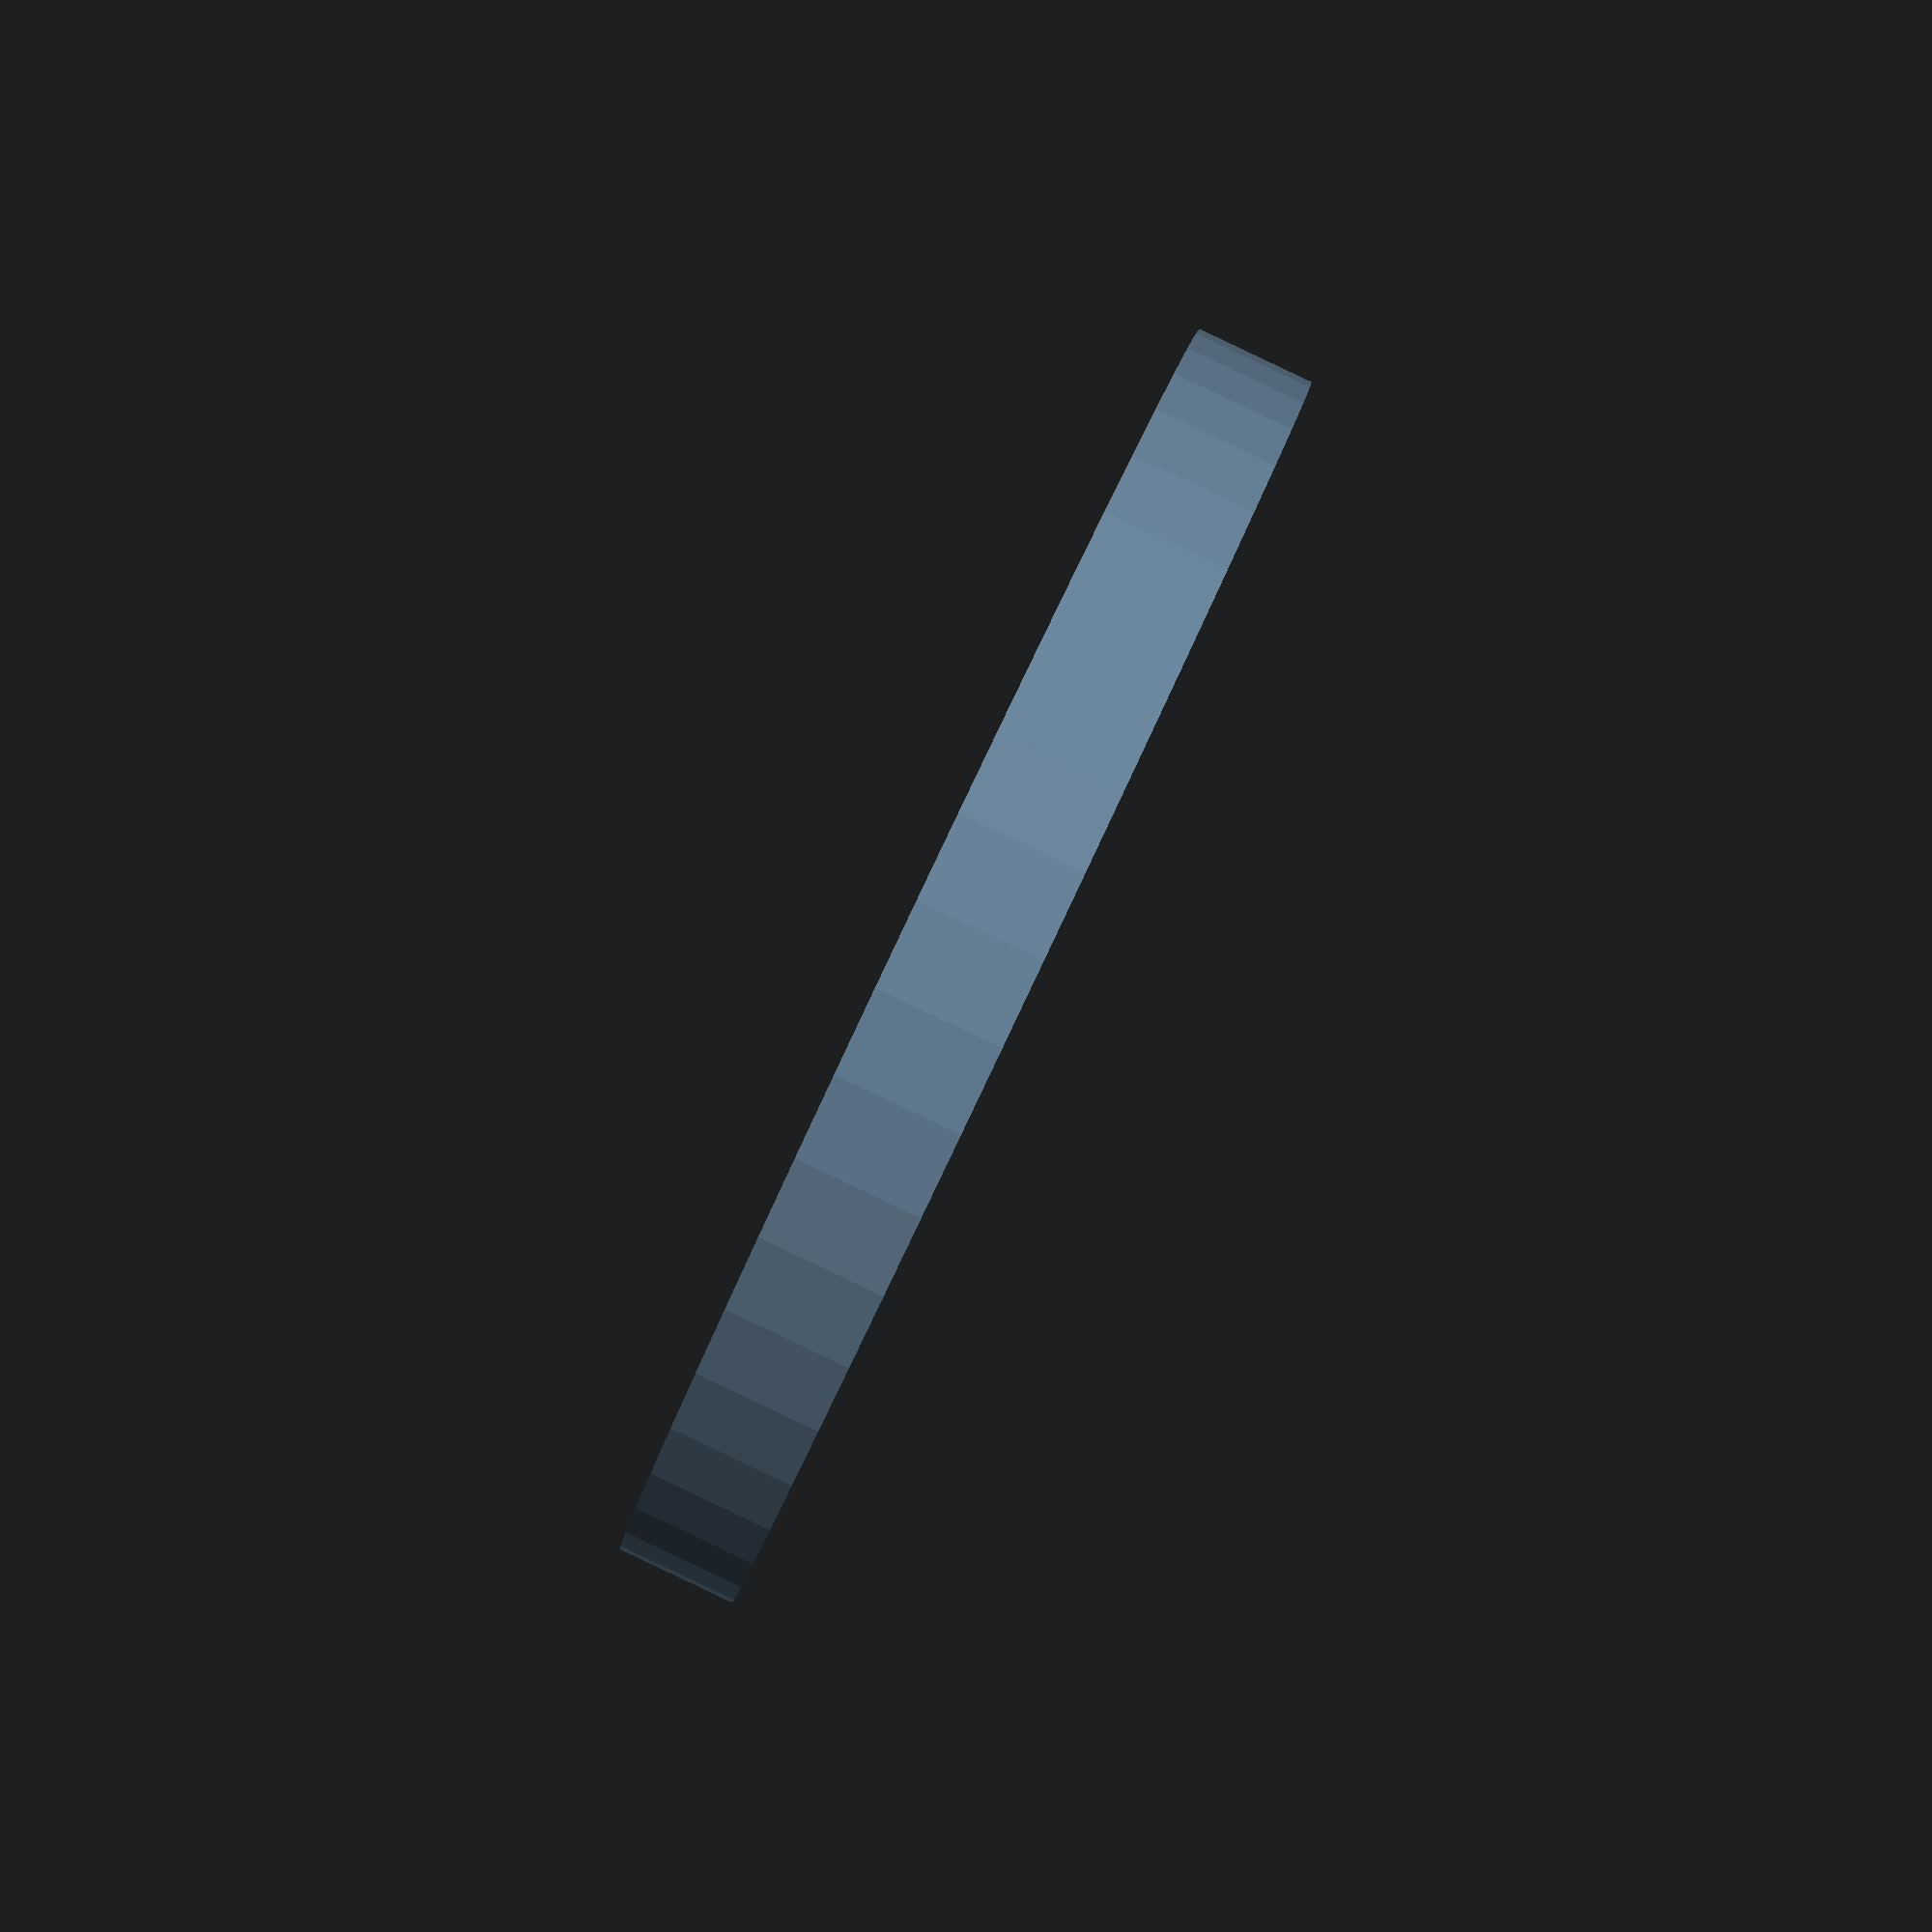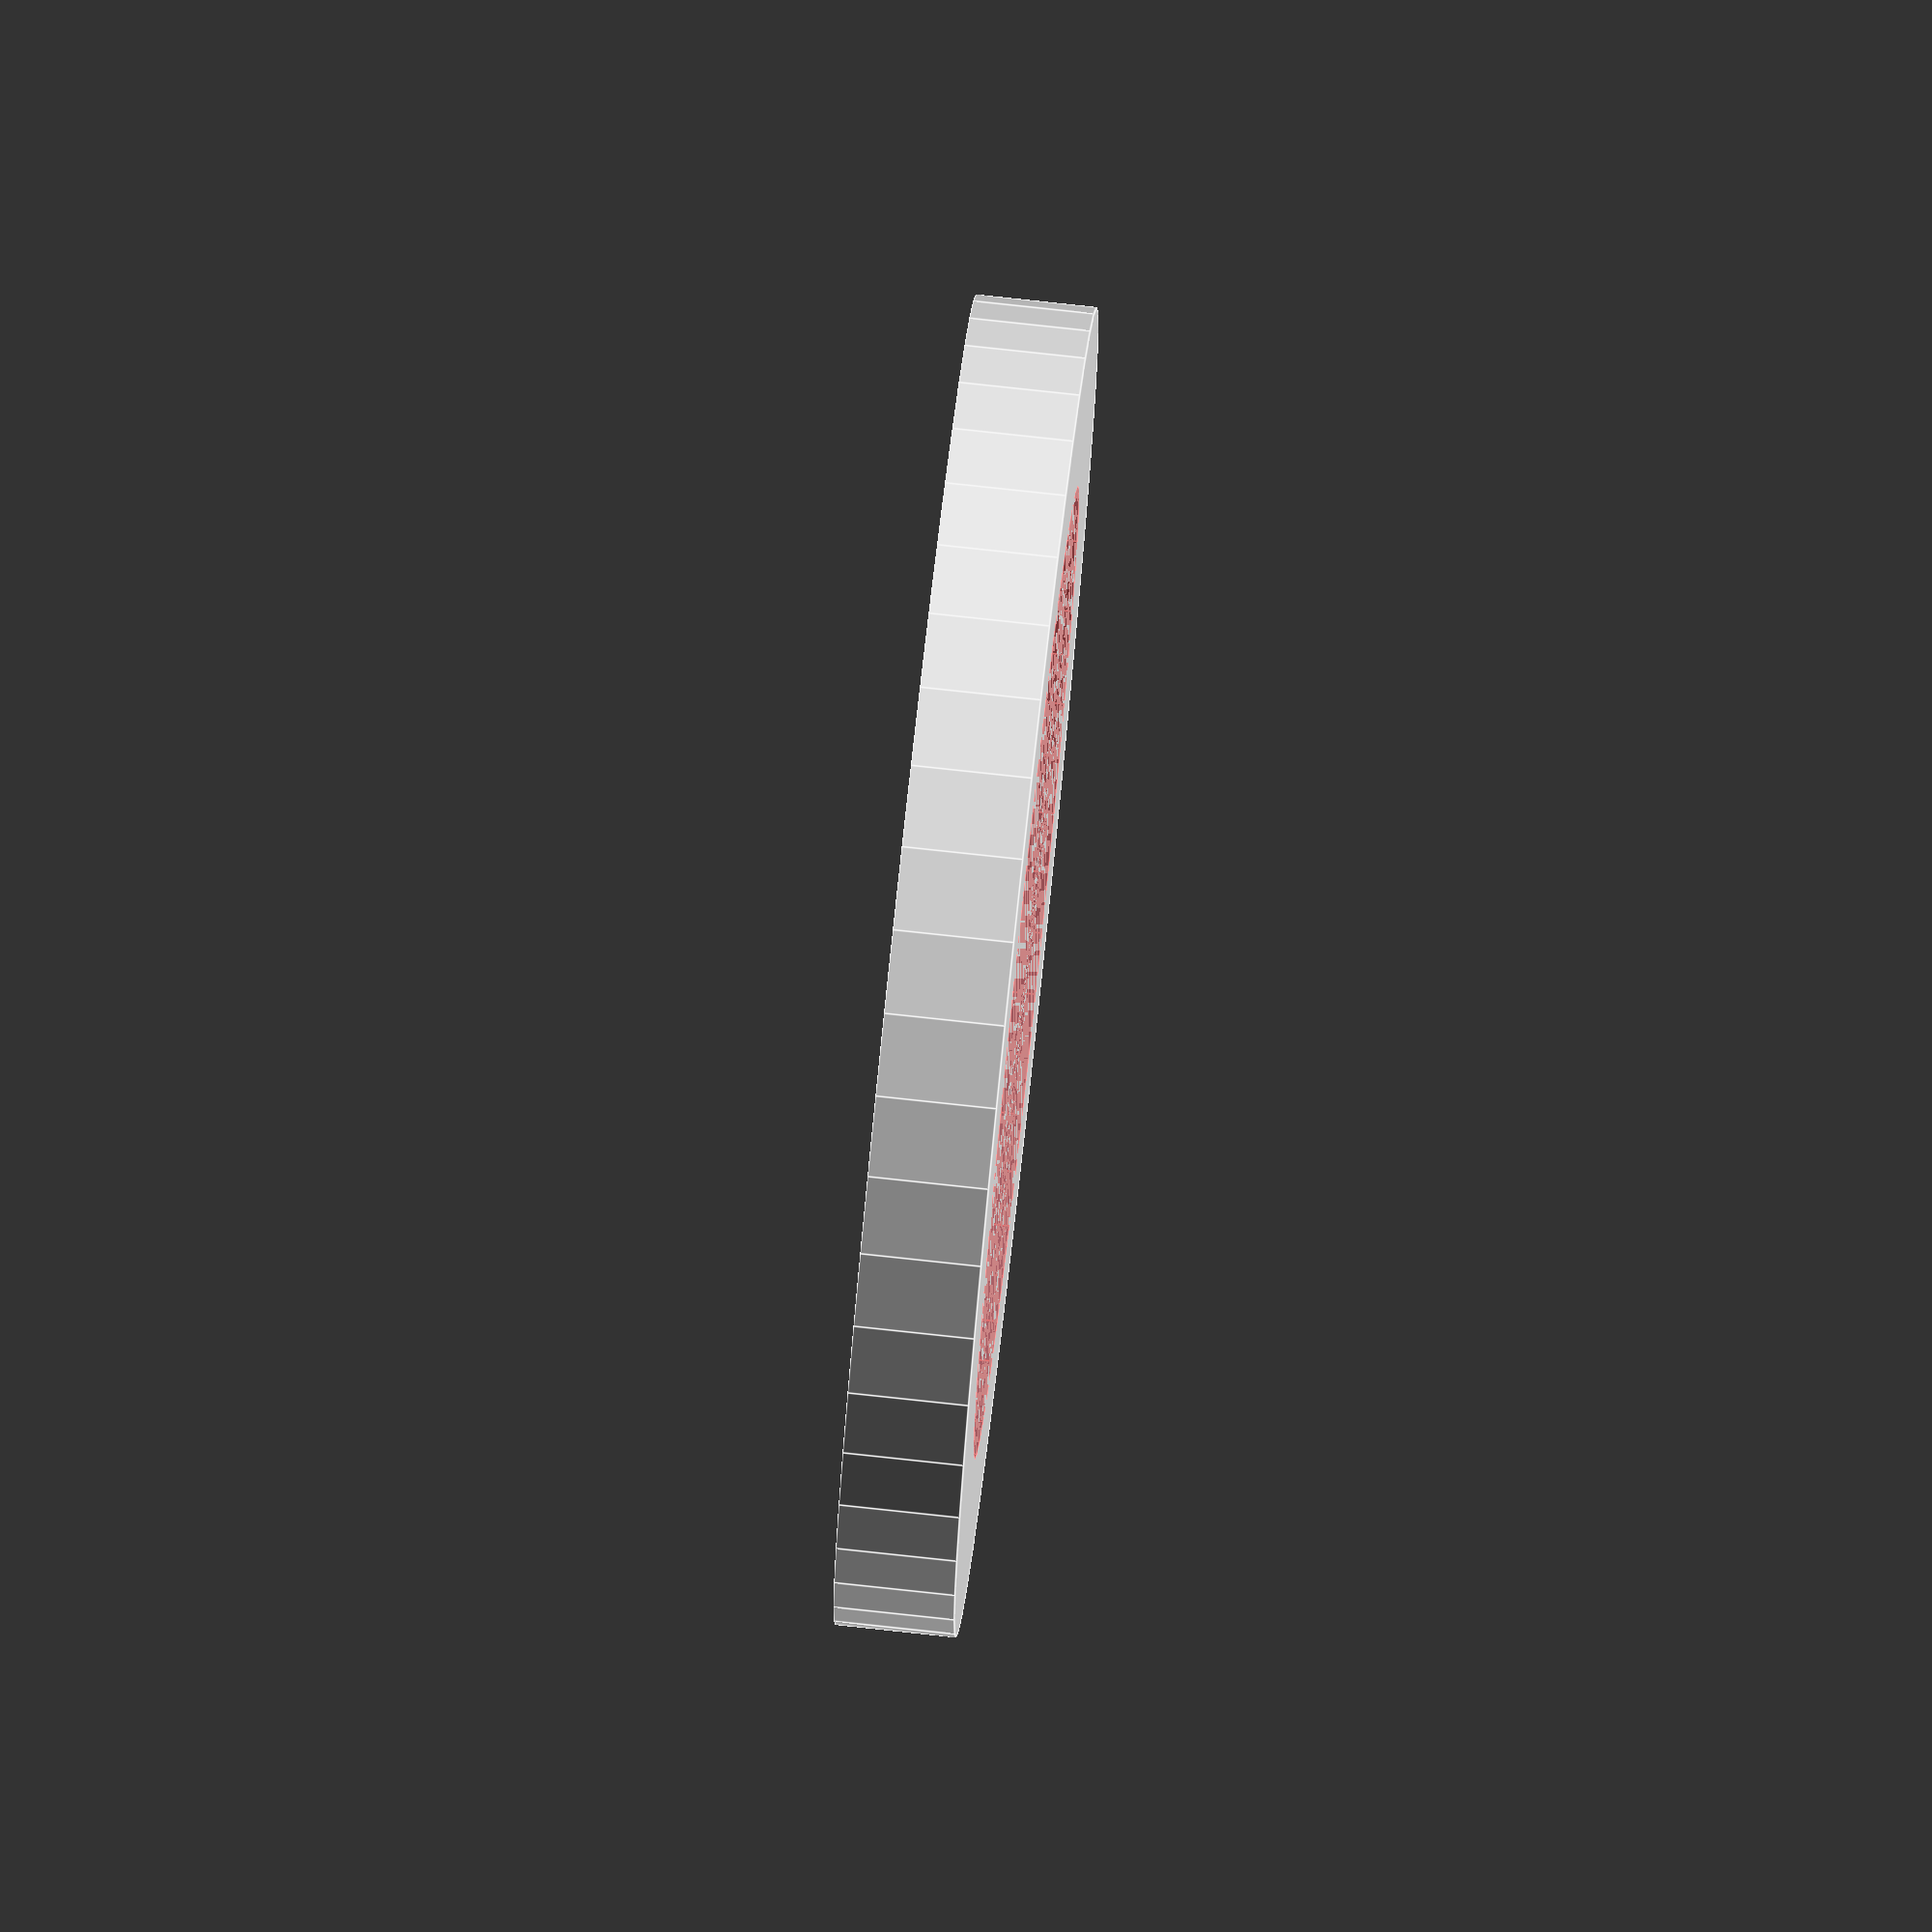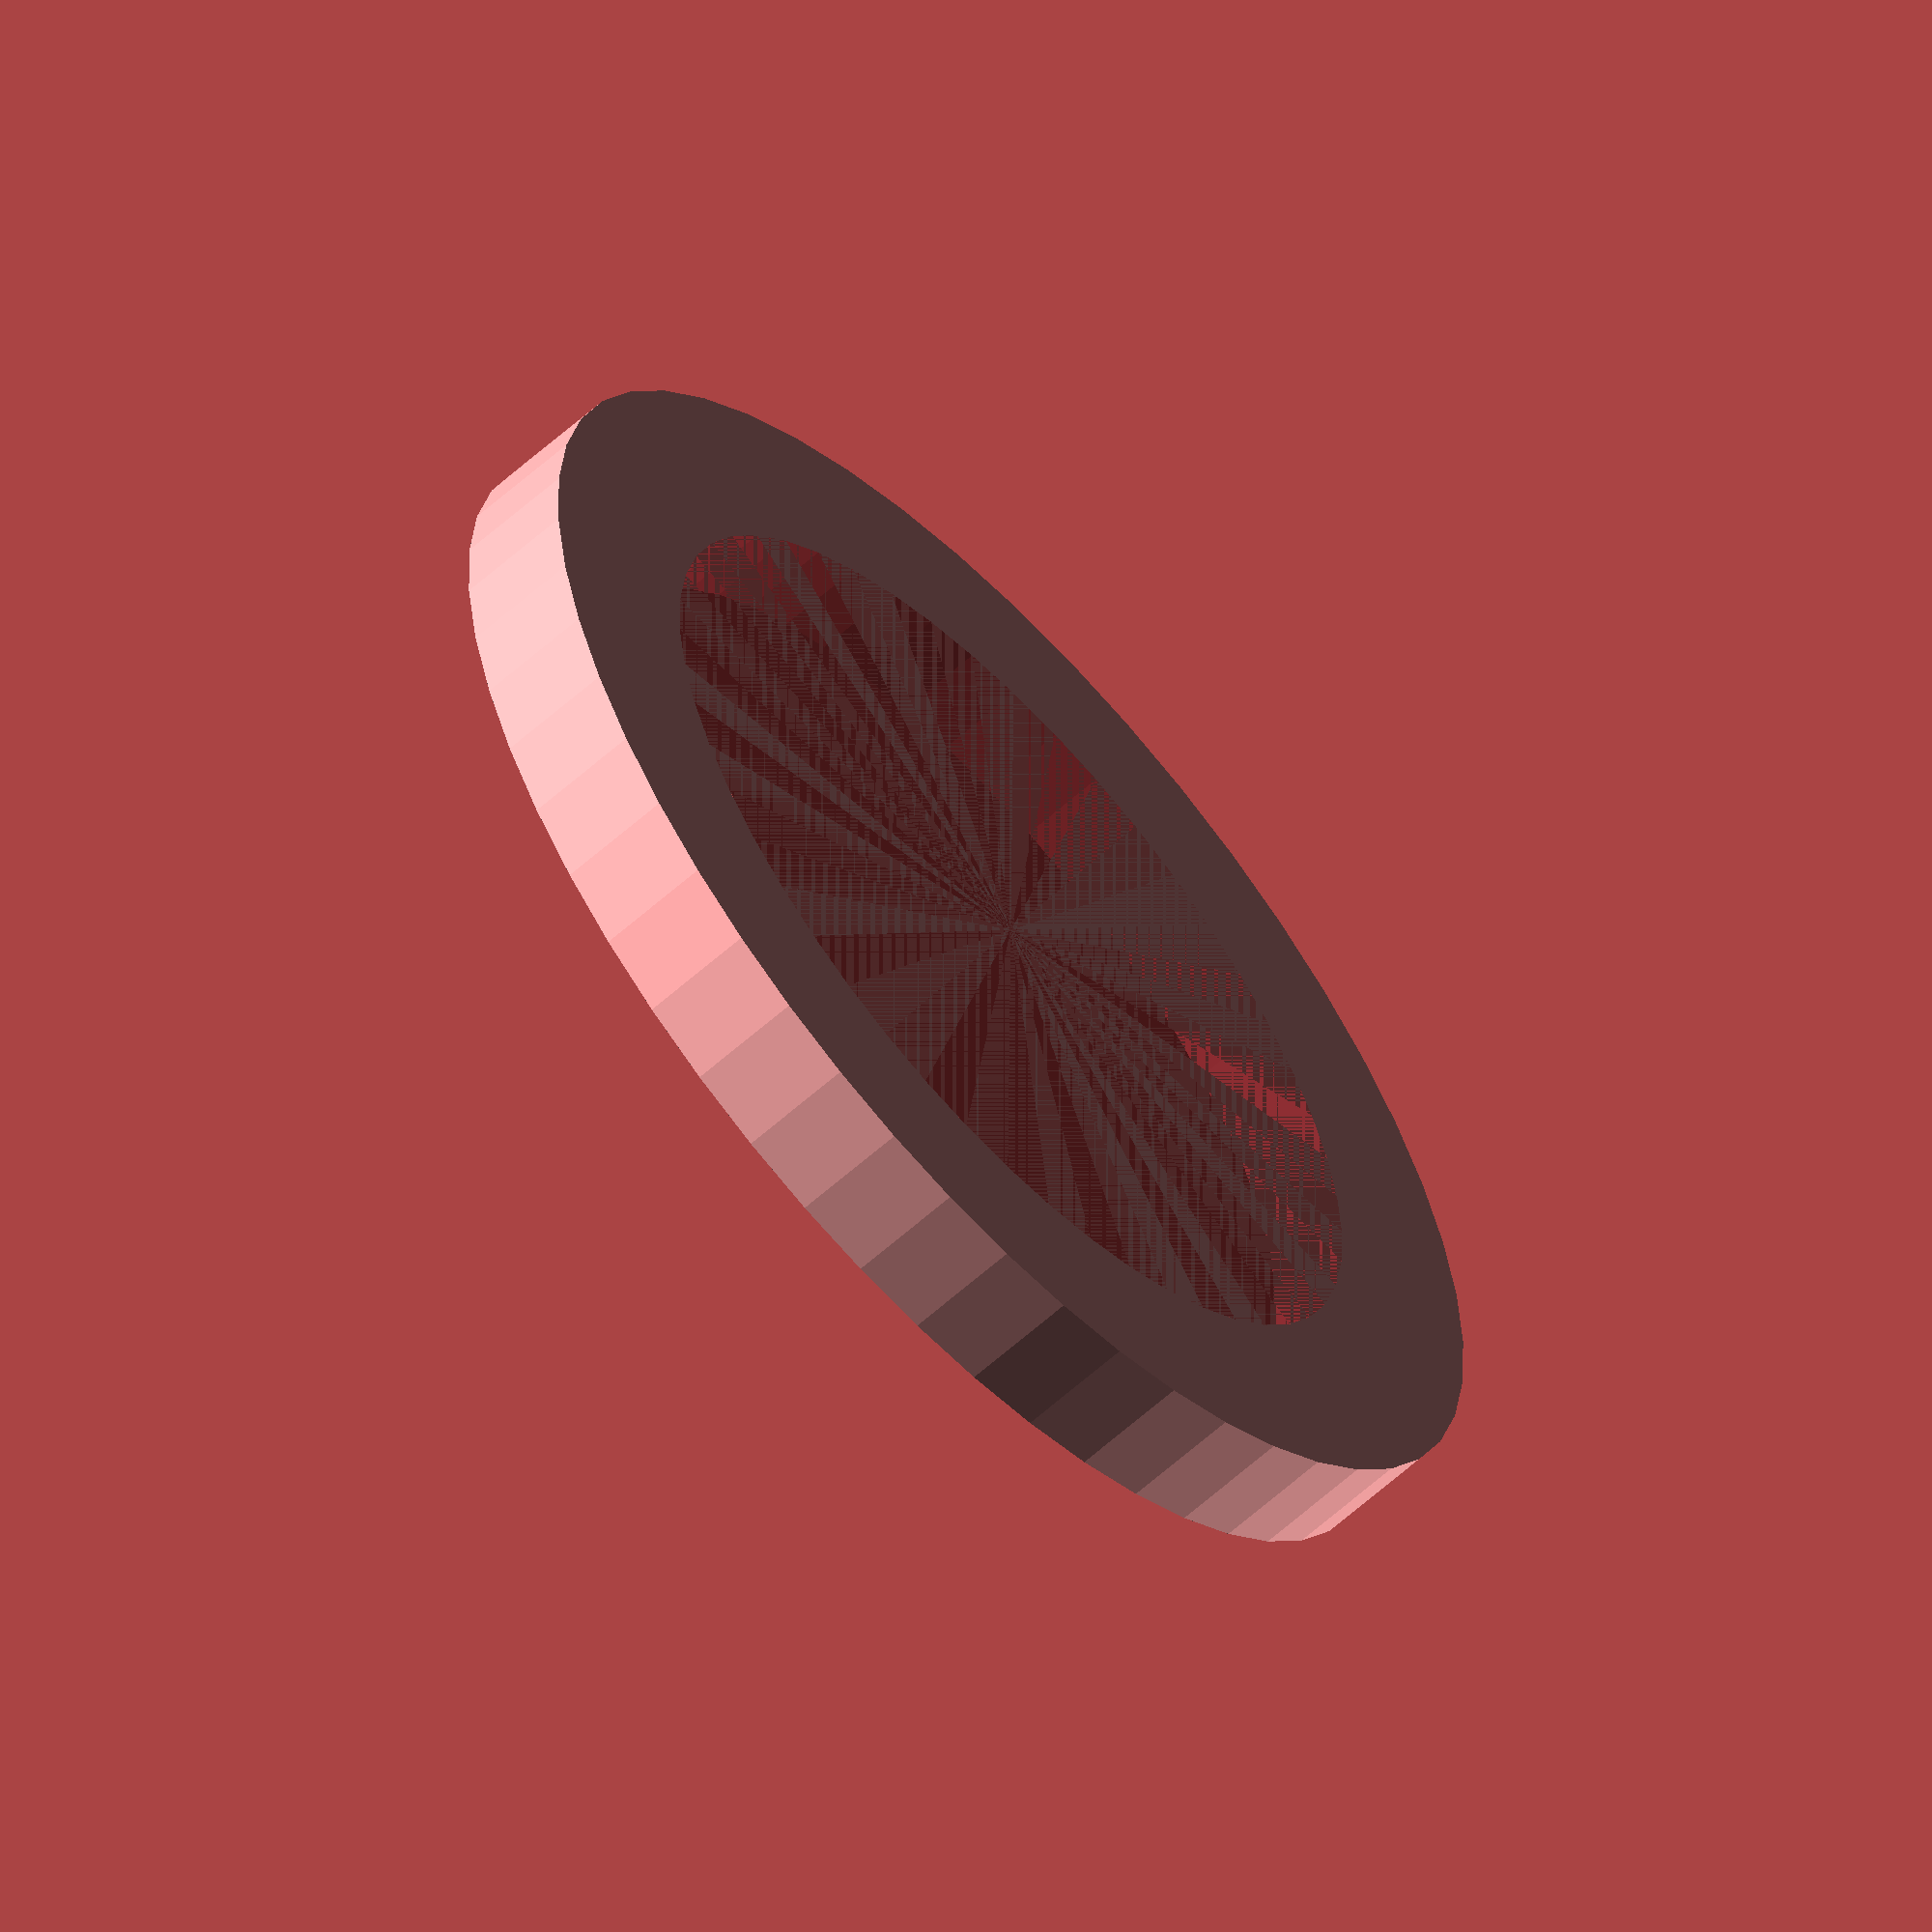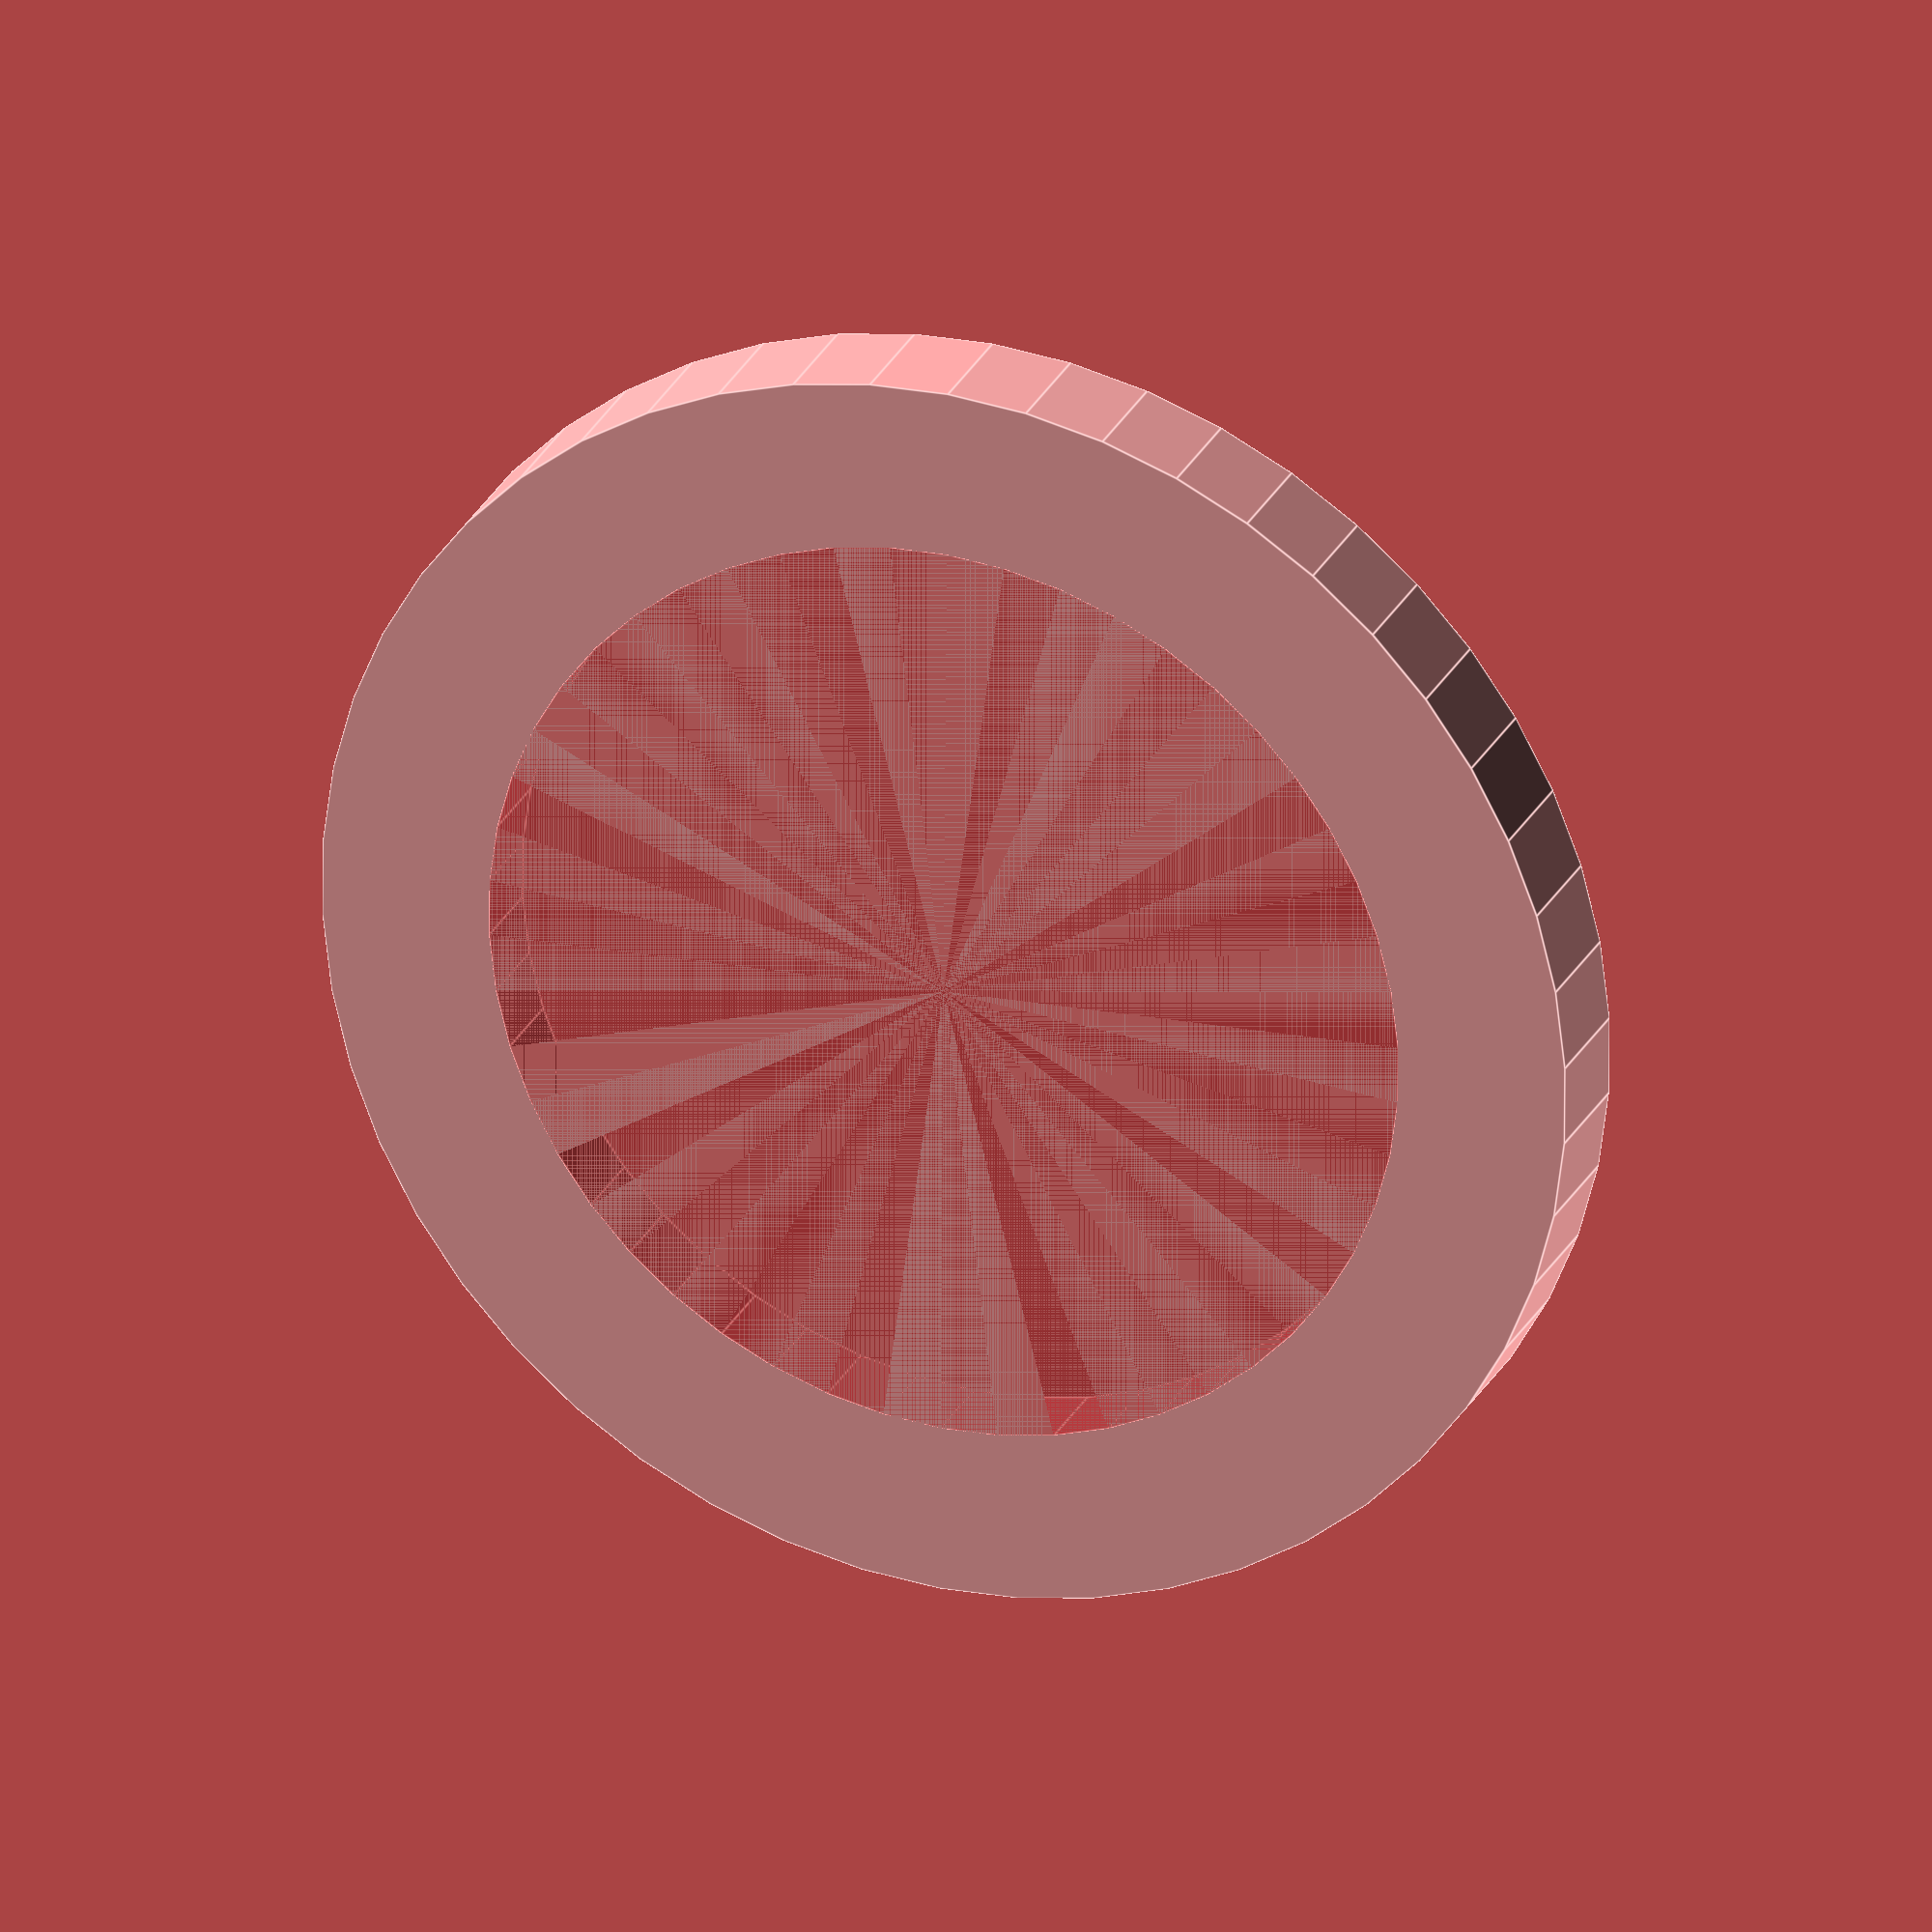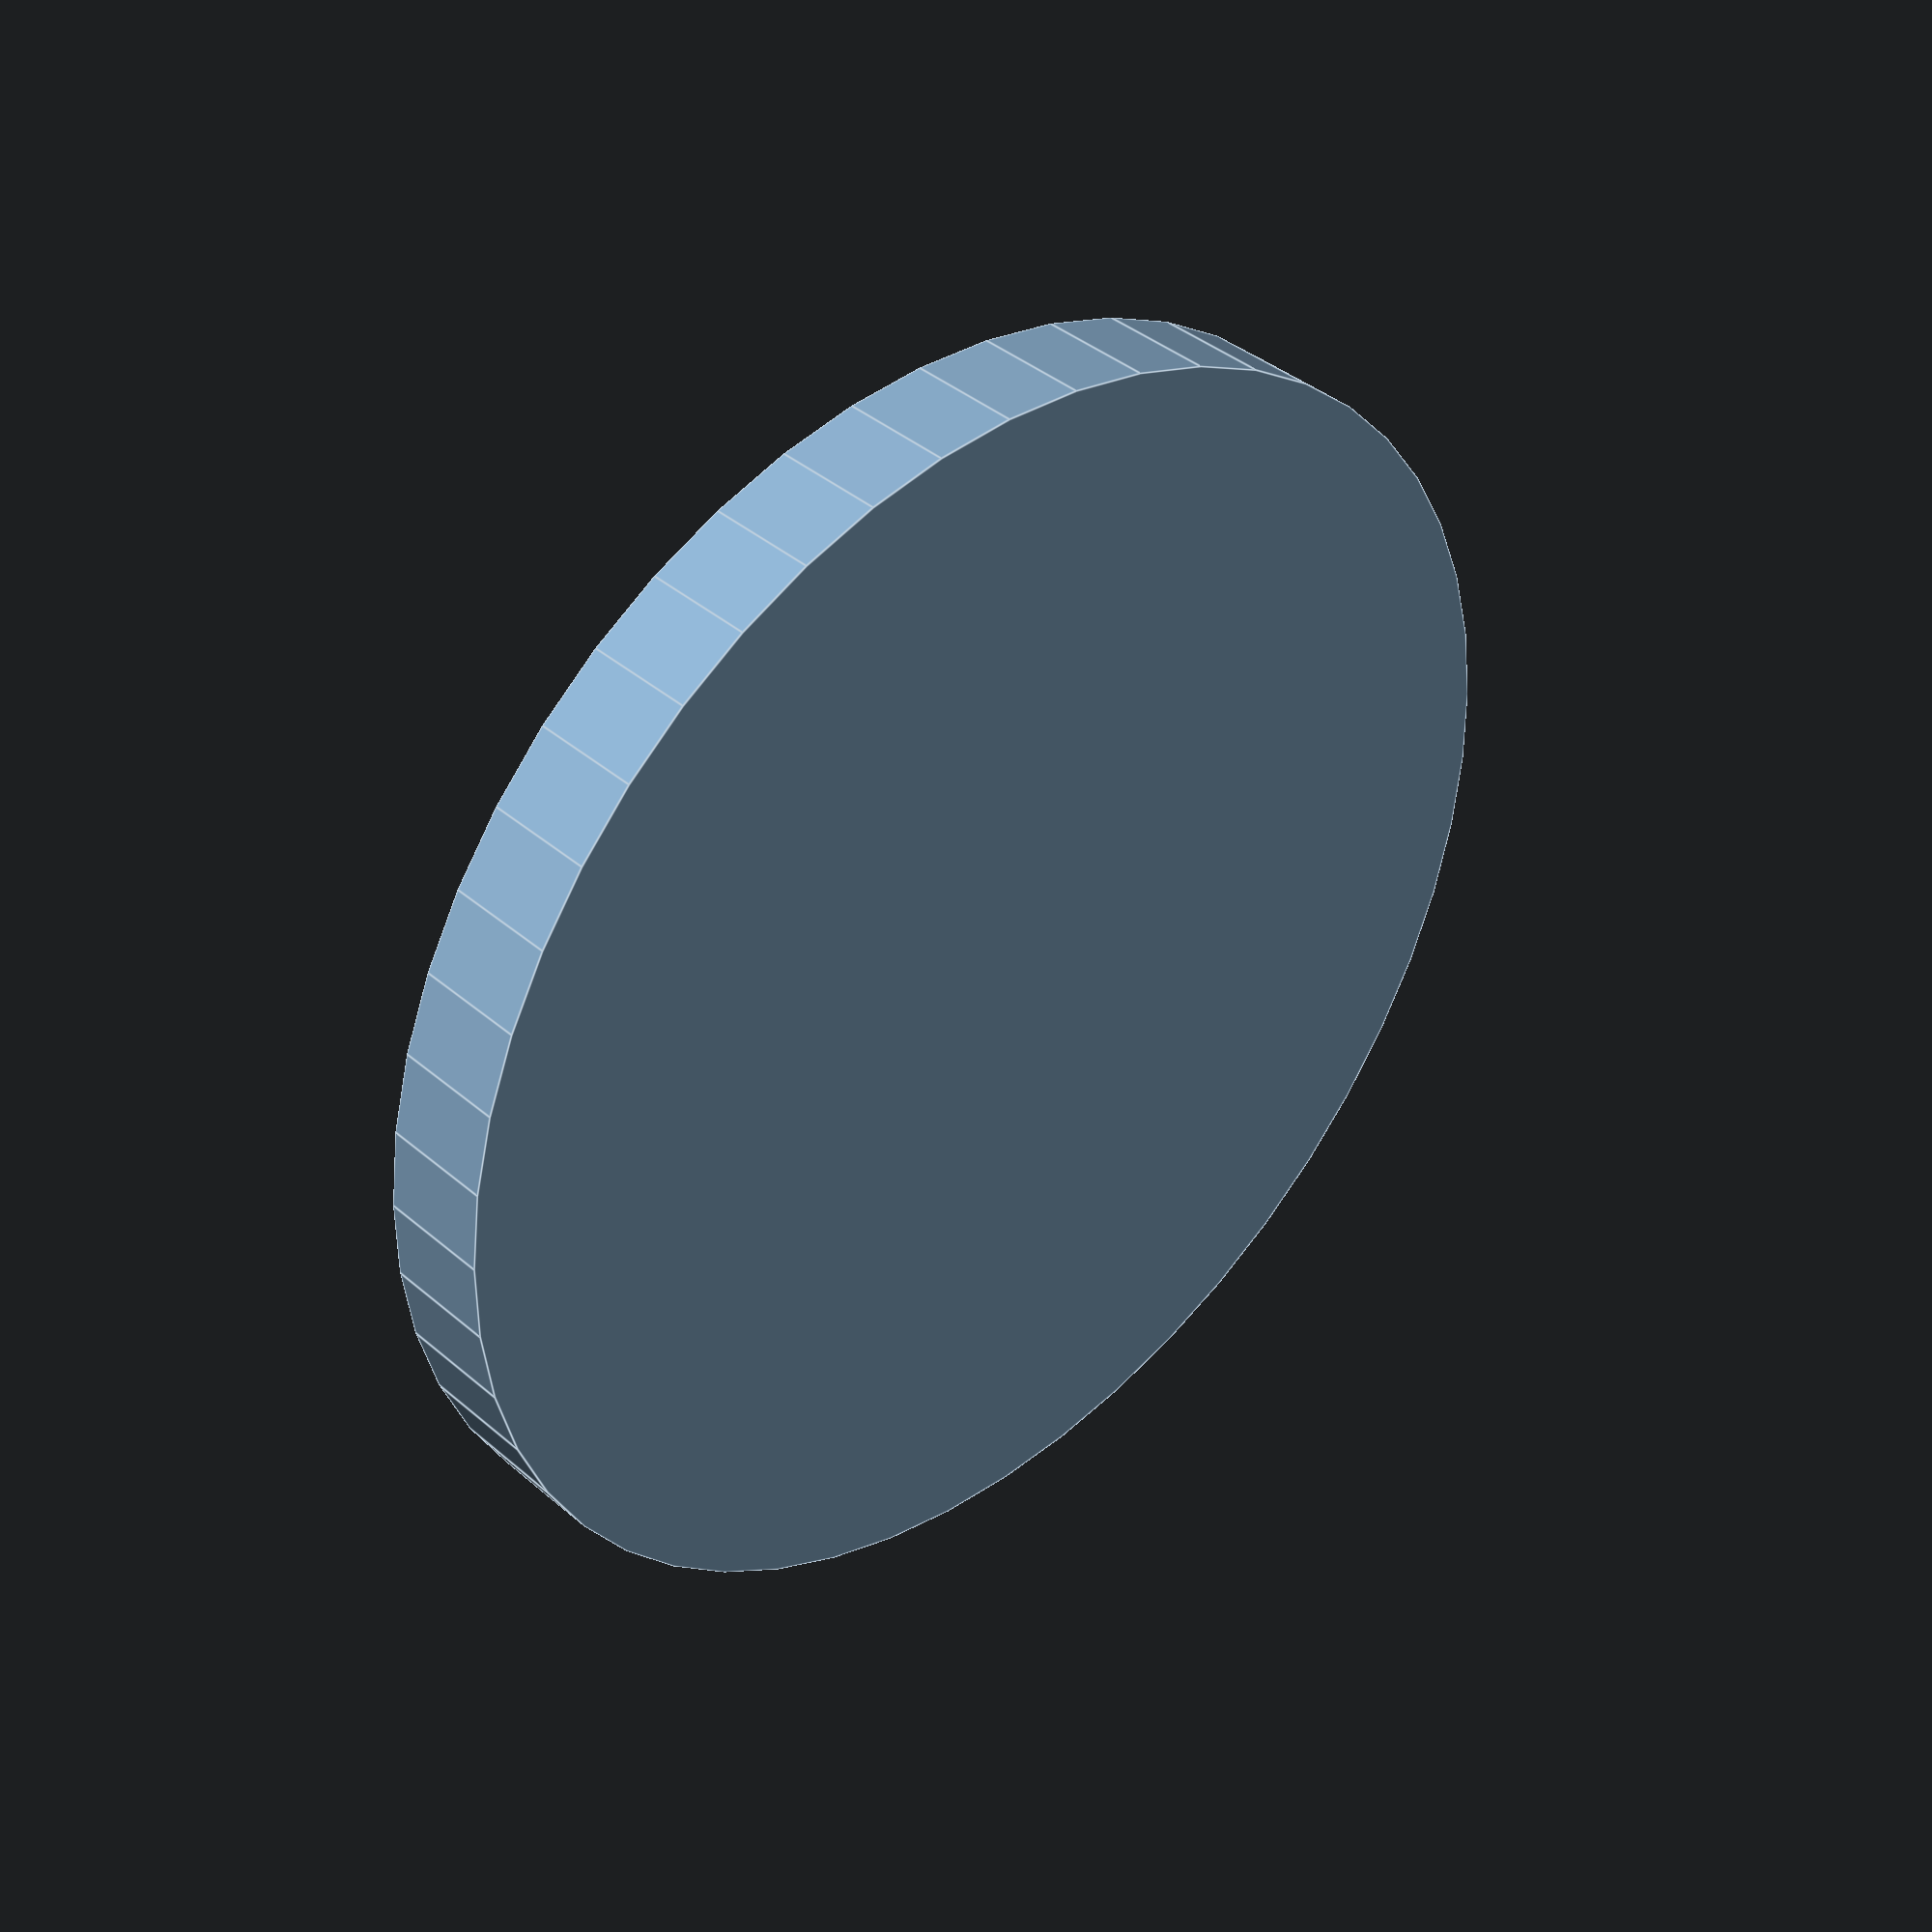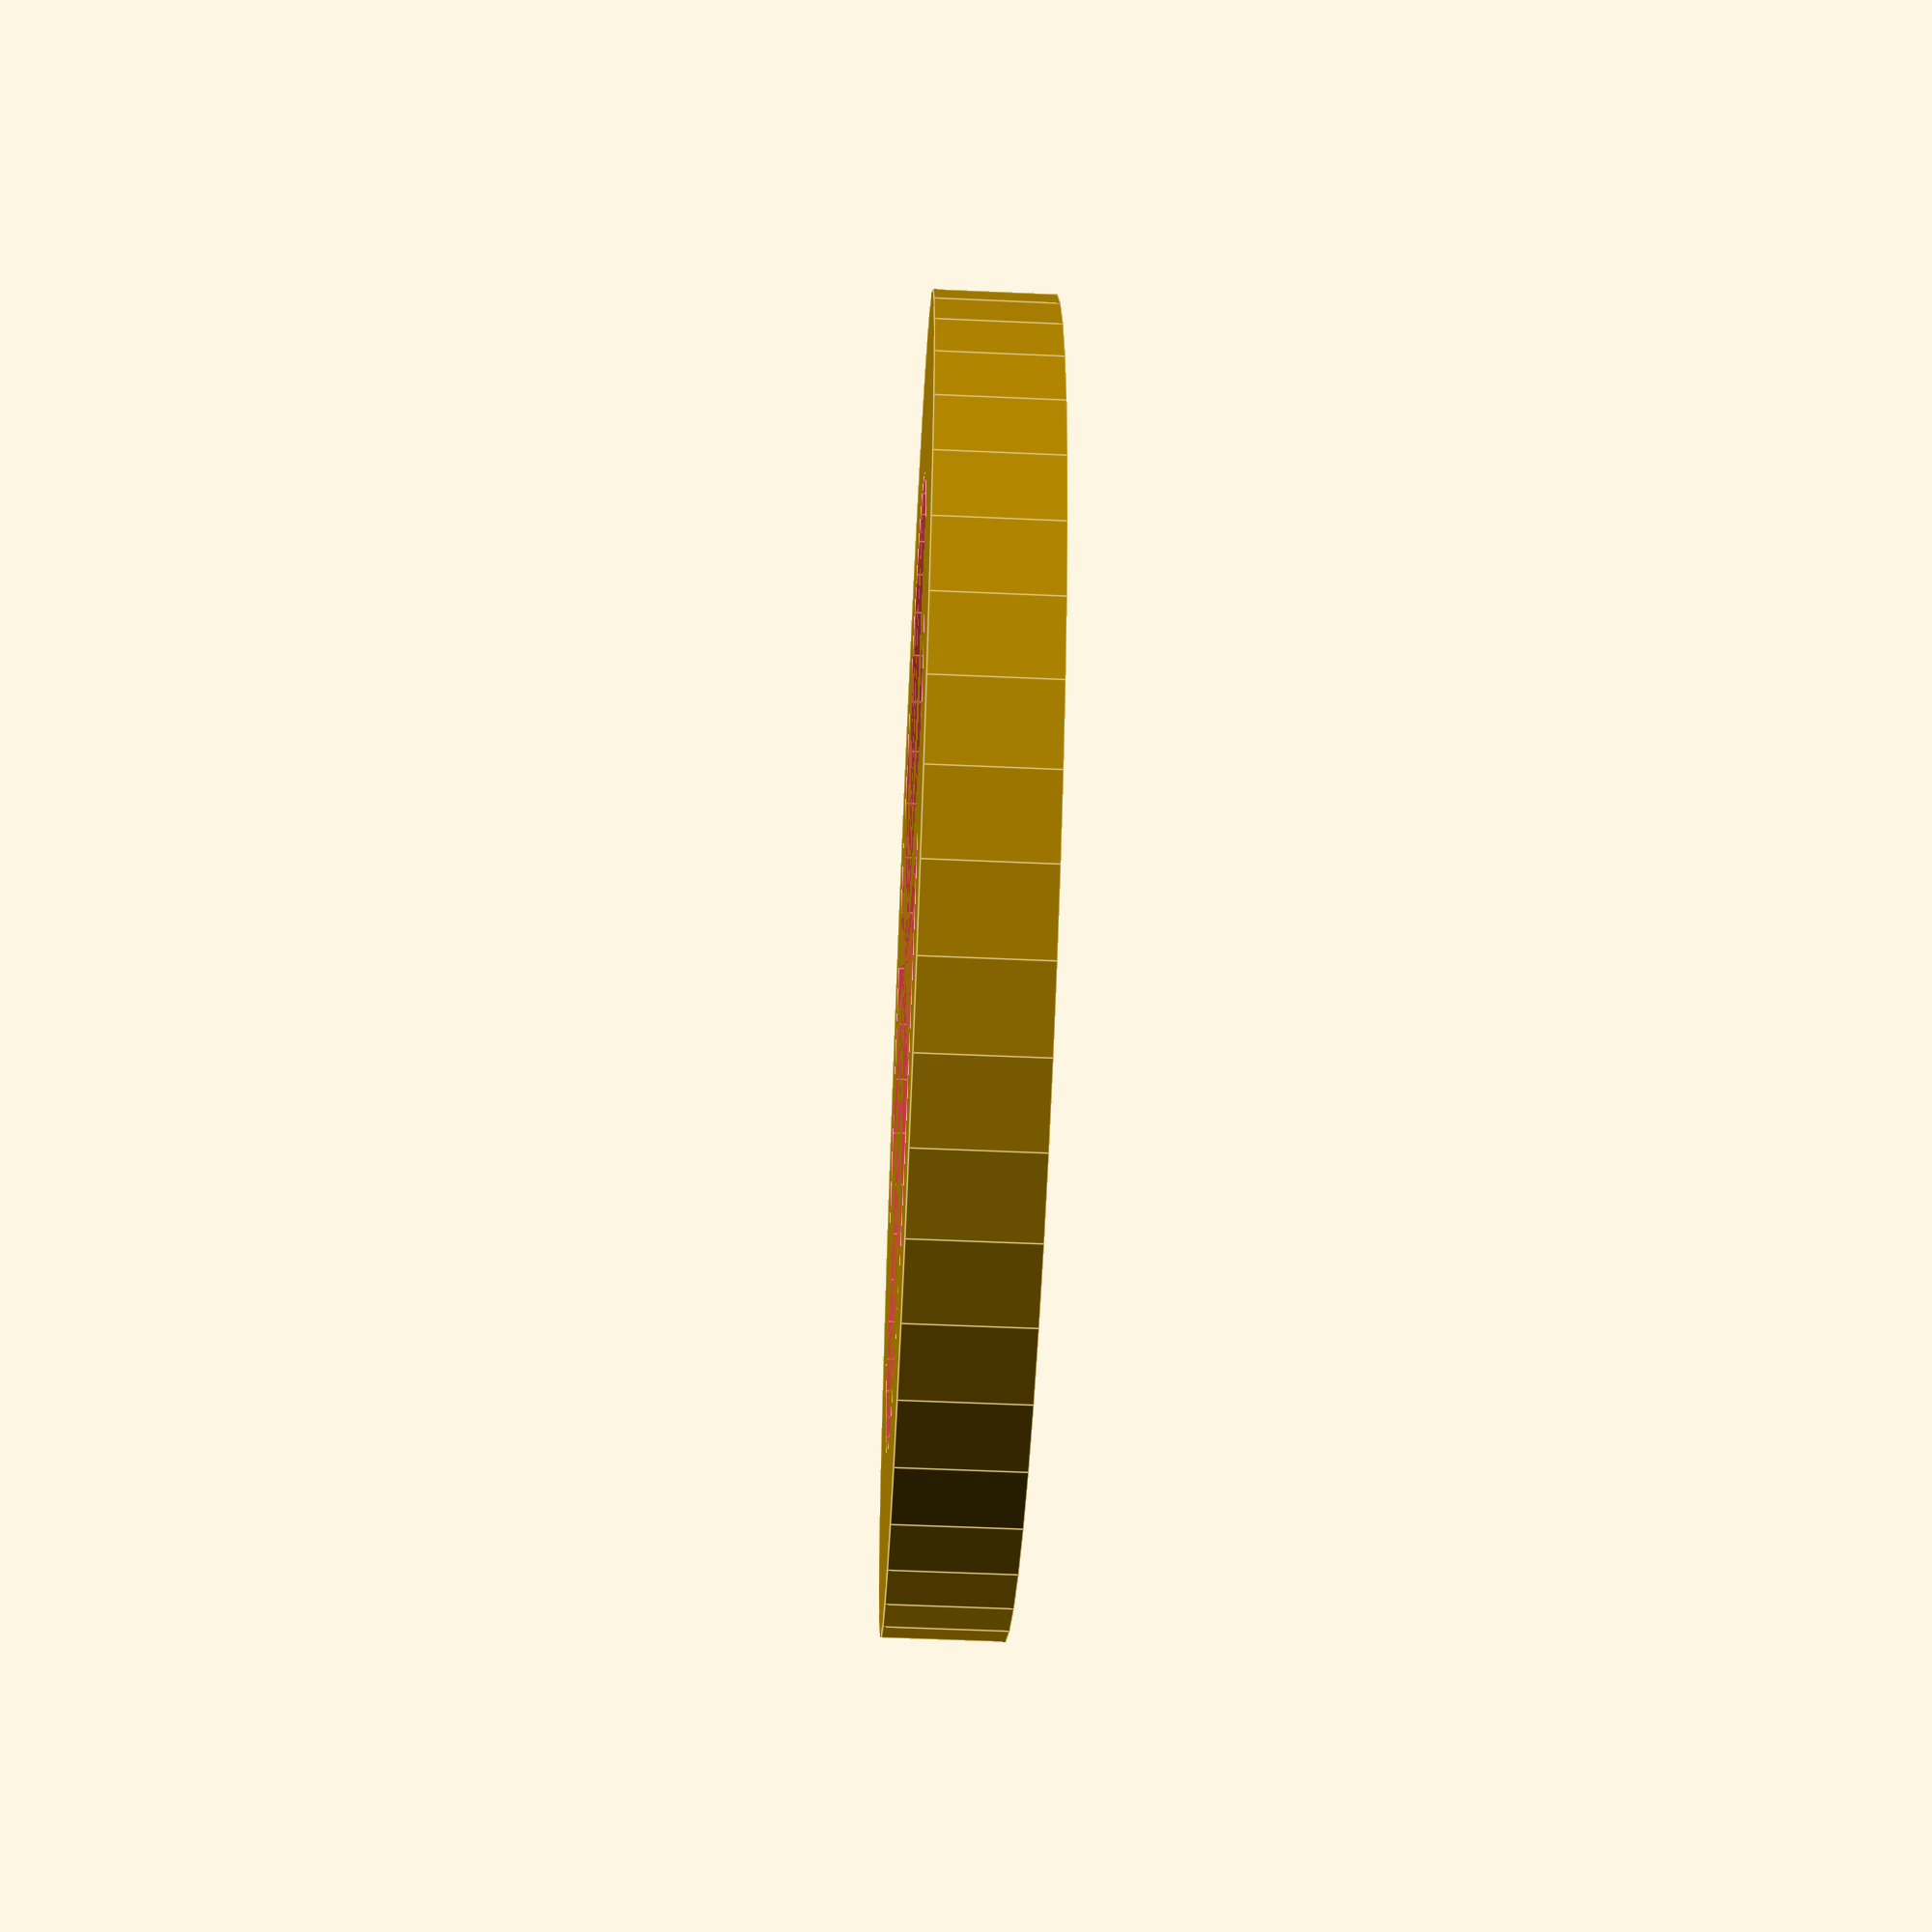
<openscad>
$fn = 50;


difference() {
	union() {
		translate(v = [0, 0, -4.0000000000]) {
			cylinder(h = 4, r = 22.0000000000);
		}
	}
	union() {
		#translate(v = [0, 0, -3.0000000000]) {
			cylinder(h = 3, r = 16.1000000000);
		}
	}
}
</openscad>
<views>
elev=90.4 azim=166.7 roll=64.6 proj=p view=wireframe
elev=282.7 azim=166.2 roll=276.2 proj=o view=edges
elev=240.7 azim=277.7 roll=227.4 proj=o view=solid
elev=153.3 azim=155.2 roll=158.4 proj=o view=edges
elev=141.6 azim=349.4 roll=42.7 proj=p view=edges
elev=235.2 azim=90.6 roll=92.7 proj=p view=edges
</views>
